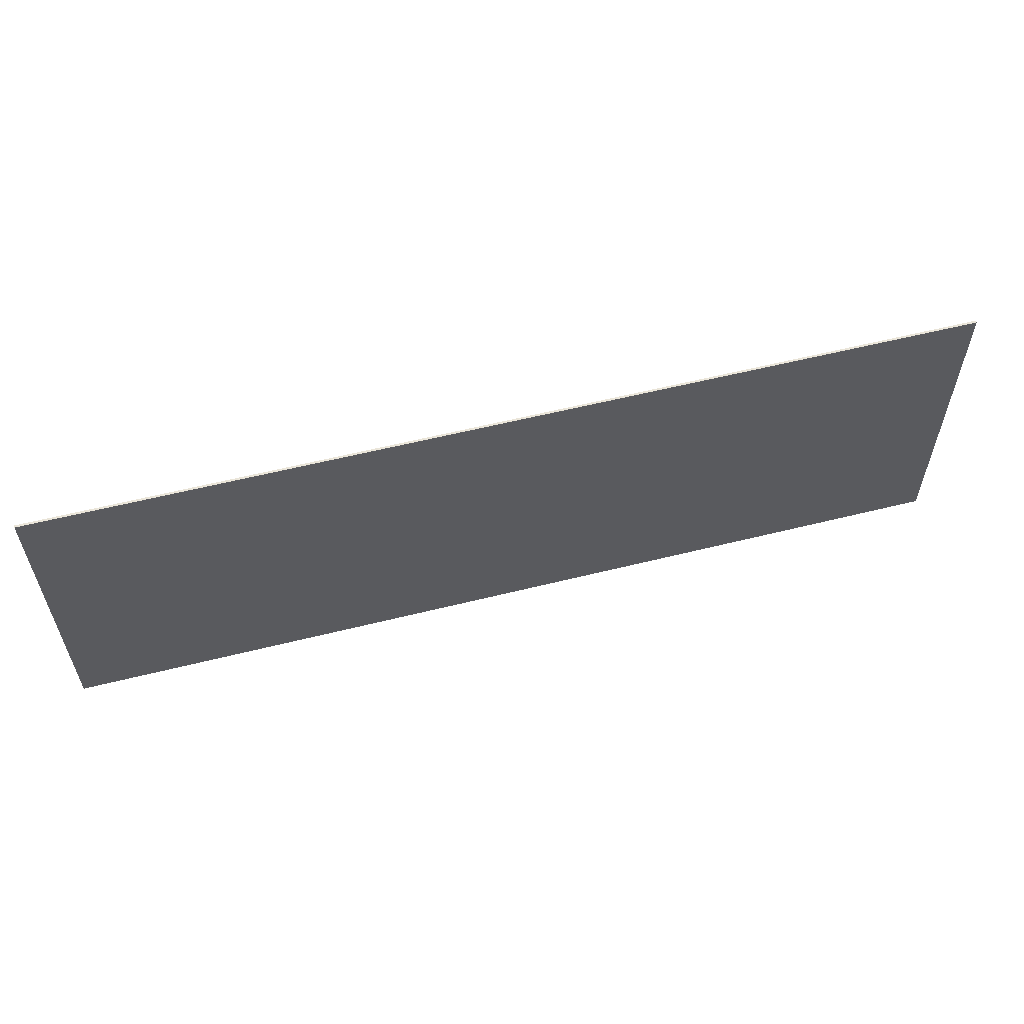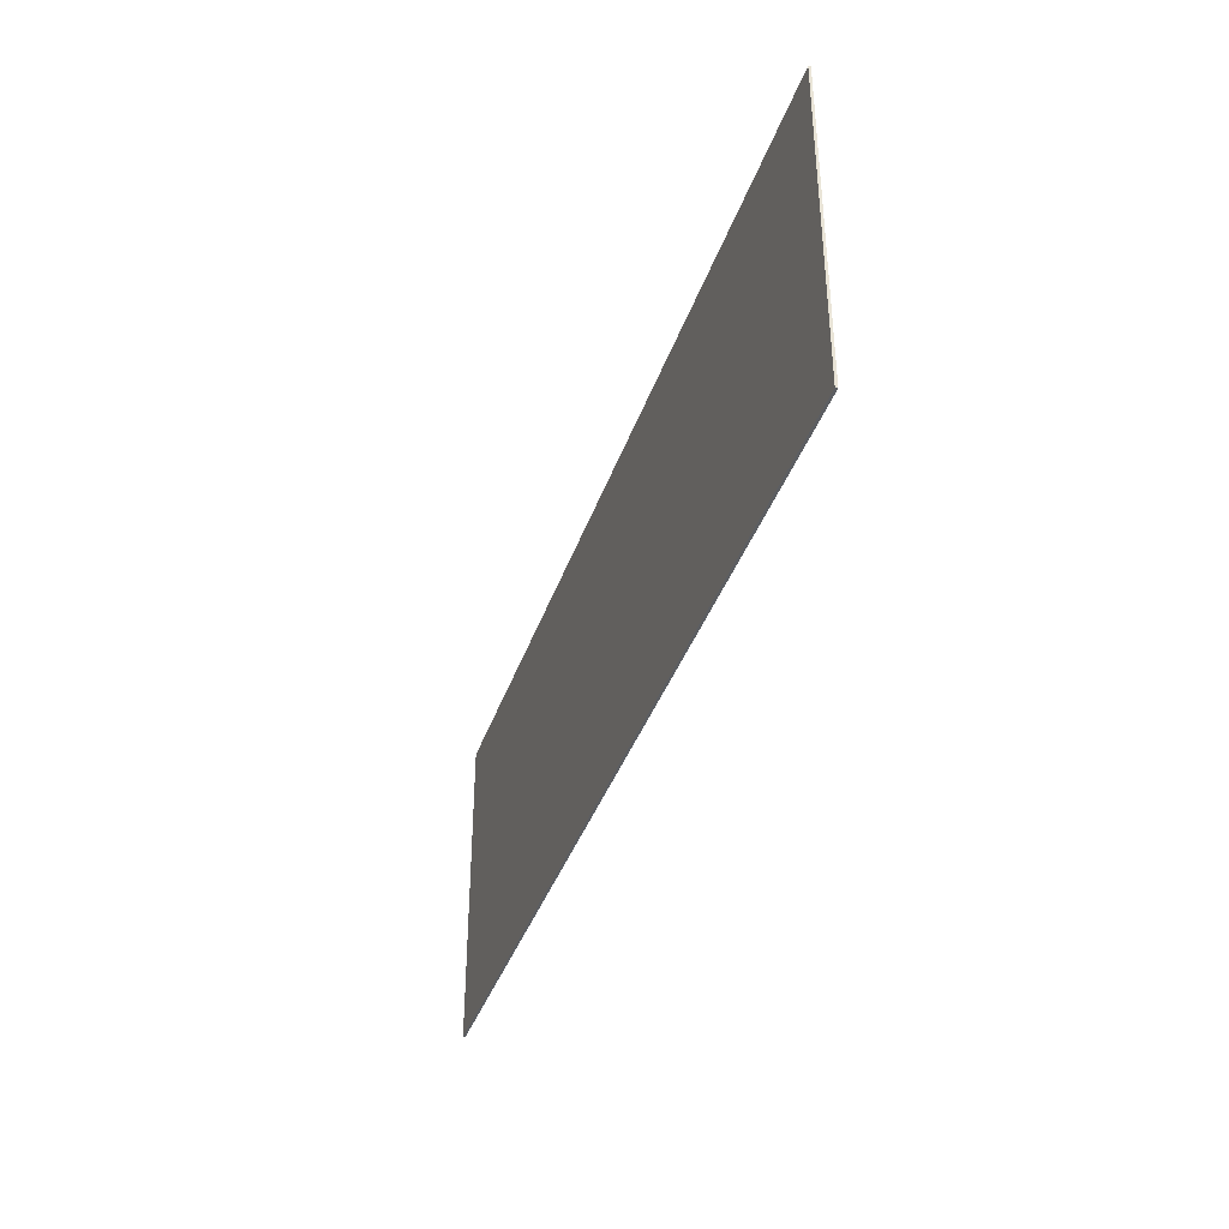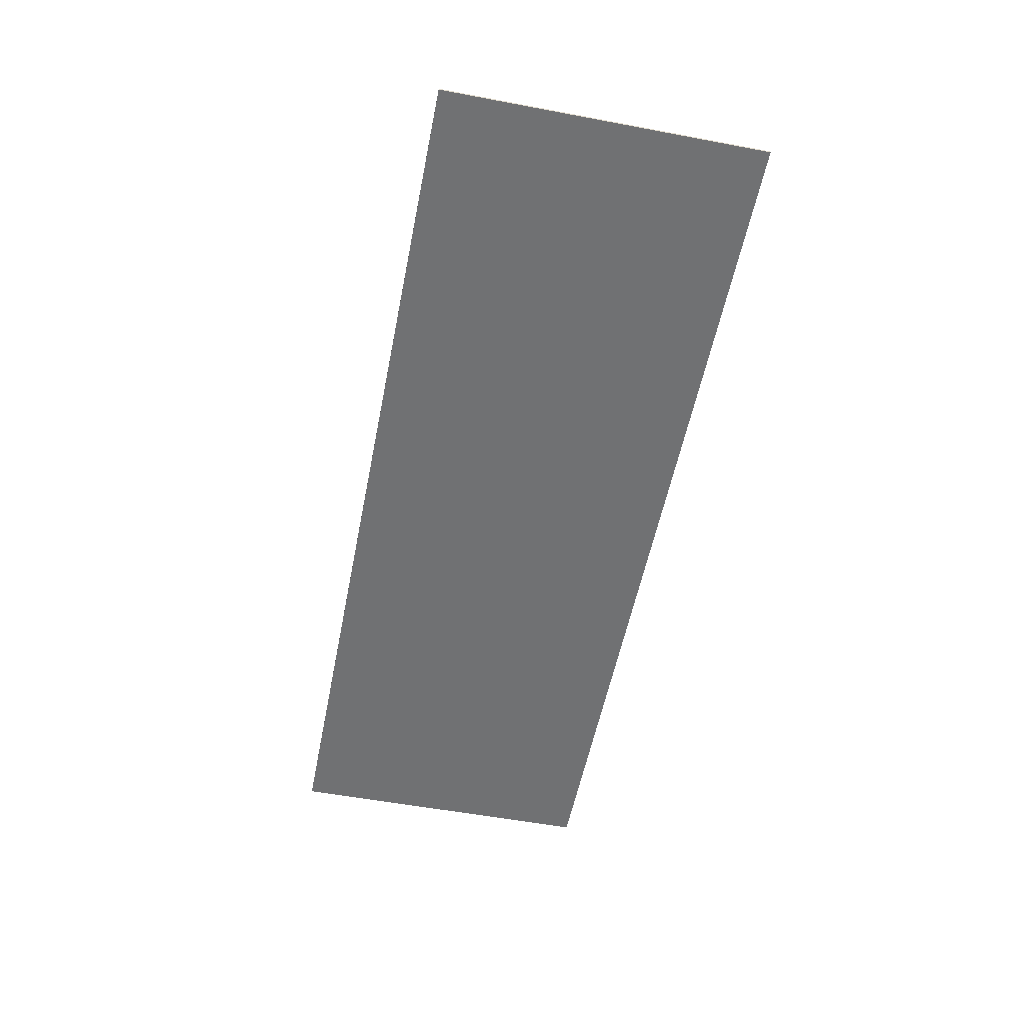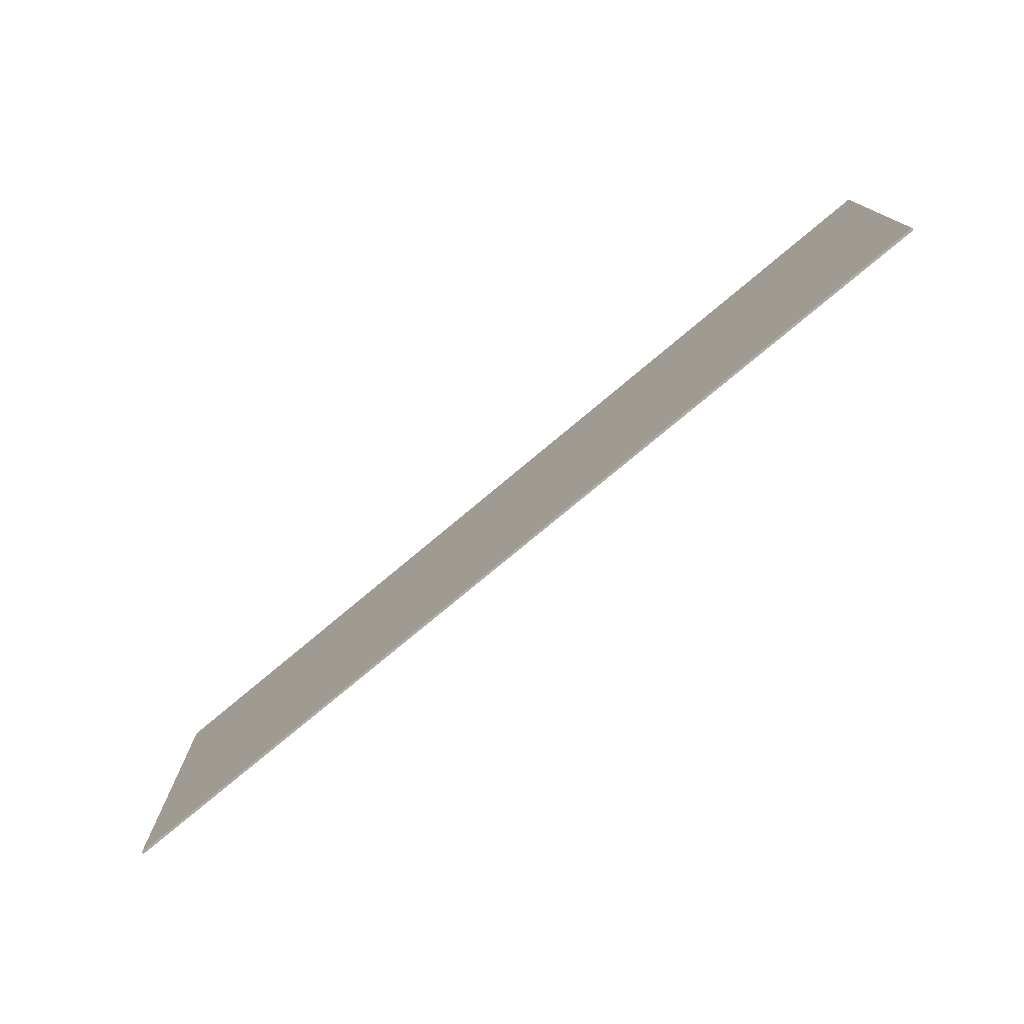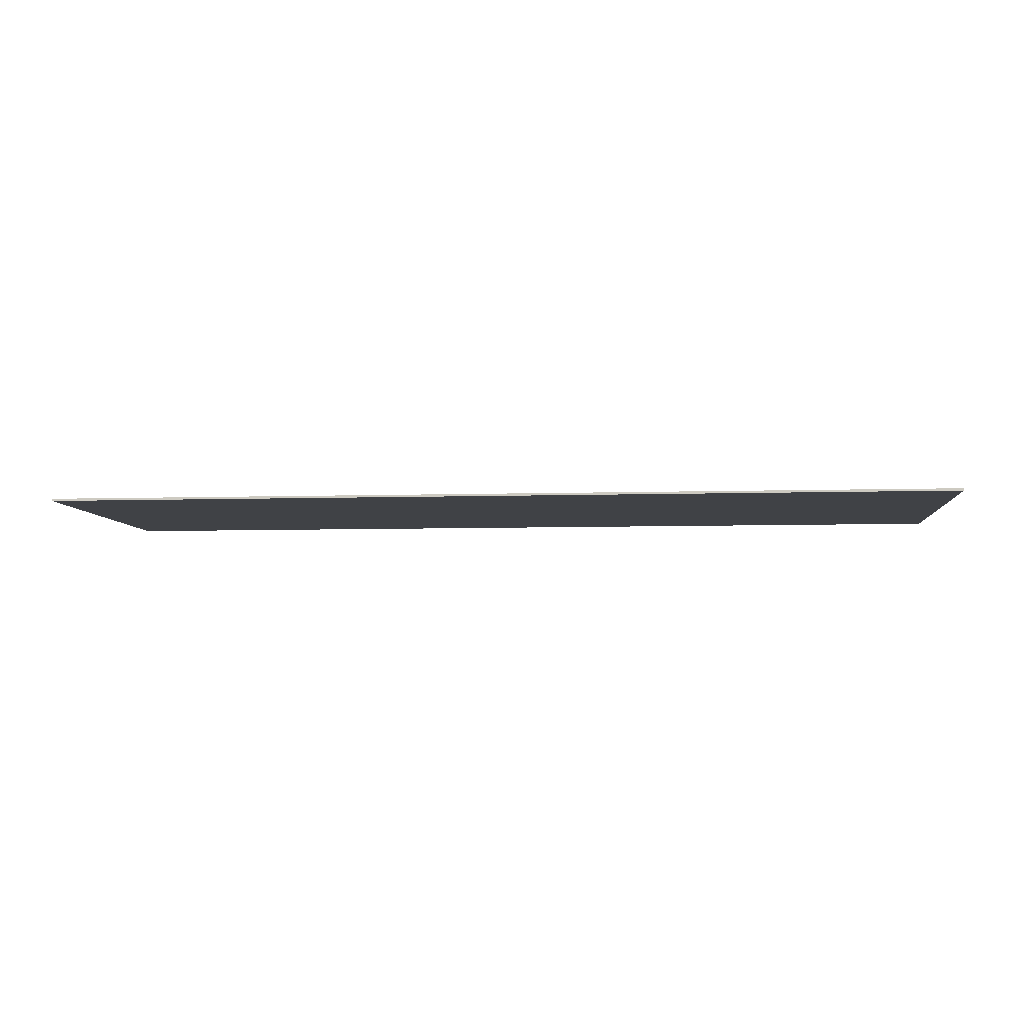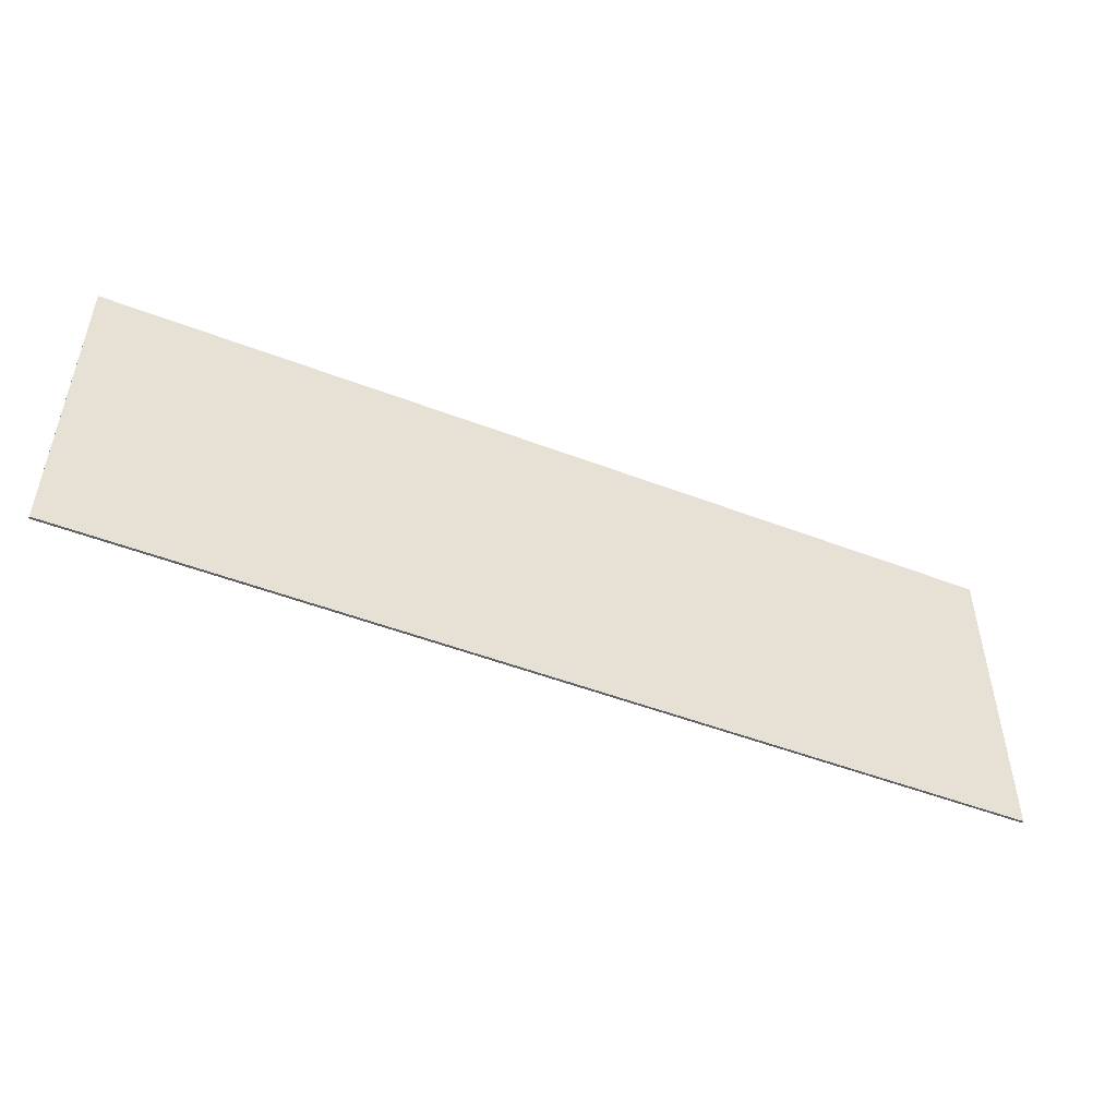
<metadata>
{"format":"obj","ext":"obj","renderer":"f3d","projection":"perspective","resolution":1024,"background":"white","views":[{"elev":58.2,"azim":165.5,"up":"+Z"},{"elev":-38.2,"azim":-107.9,"up":"+Z"},{"elev":-55.1,"azim":78.8,"up":"+Y"},{"elev":-76.2,"azim":-140.0,"up":"+Z"},{"elev":-6.2,"azim":-174.4,"up":"+Y"},{"elev":-49.8,"azim":-22.9,"up":"+Z"}]}
</metadata>
<code>
v -20 0 7
v 20 0 7
v 20 0.1 7
v -20 0.1 7
v -20 0 -7
v -20 0 7
v -20 0.1 7
v -20 0.1 -7
v 20 0 -7
v -20 0 -7
v -20 0.1 -7
v 20 0.1 -7
v 20 0 7
v 20 0 -7
v 20 0.1 -7
v 20 0.1 7
v 20 0.1 7
v 20 0.1 -7
v -20 0.1 -7
v -20 0.1 7
v 20 0 -7
v 20 0 7
v -20 0 7
v -20 0 -7
g f7d2e4a4-e2a6-11ea-ae44-54bf646e7e1f
f 1 2 4
f 4 2 3
g f7d3a7f6-e2a6-11ea-86fe-54bf646e7e1f
f 5 6 8
f 8 6 7
g f7d44430-e2a6-11ea-8c2f-54bf646e7e1f
f 9 10 12
f 12 10 11
g f7d52ea8-e2a6-11ea-b3c3-54bf646e7e1f
f 13 14 16
f 16 14 15
g f7d5f1e2-e2a6-11ea-aa29-54bf646e7e1f
f 17 18 20
f 20 18 19
g f7d6dc58-e2a6-11ea-9e6f-54bf646e7e1f
f 22 23 21
f 21 23 24

</code>
